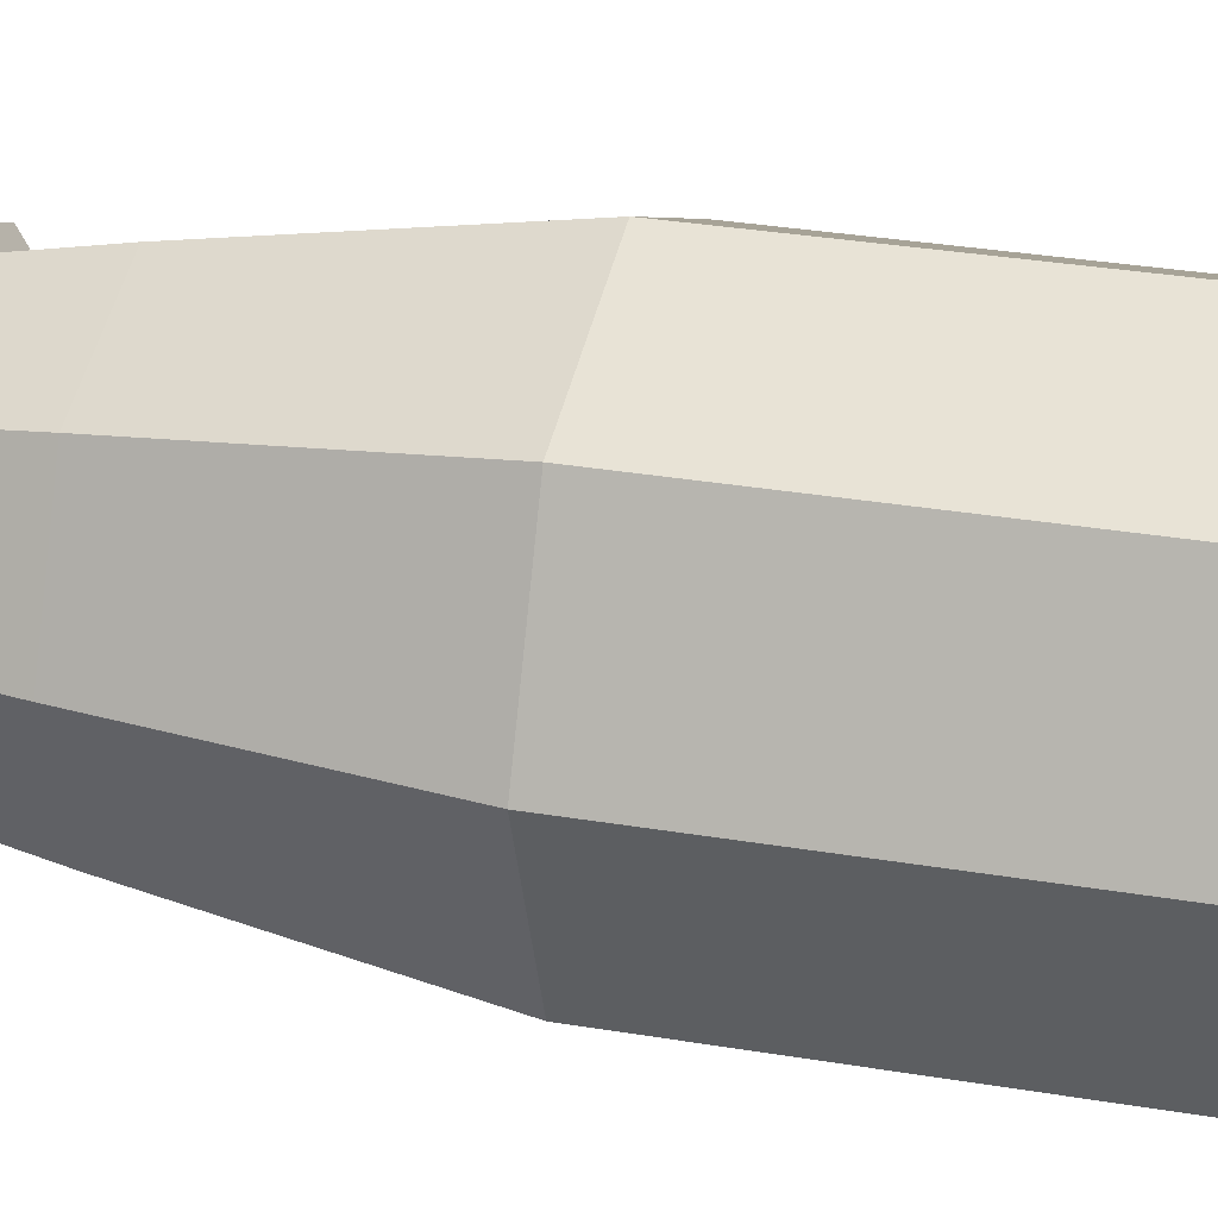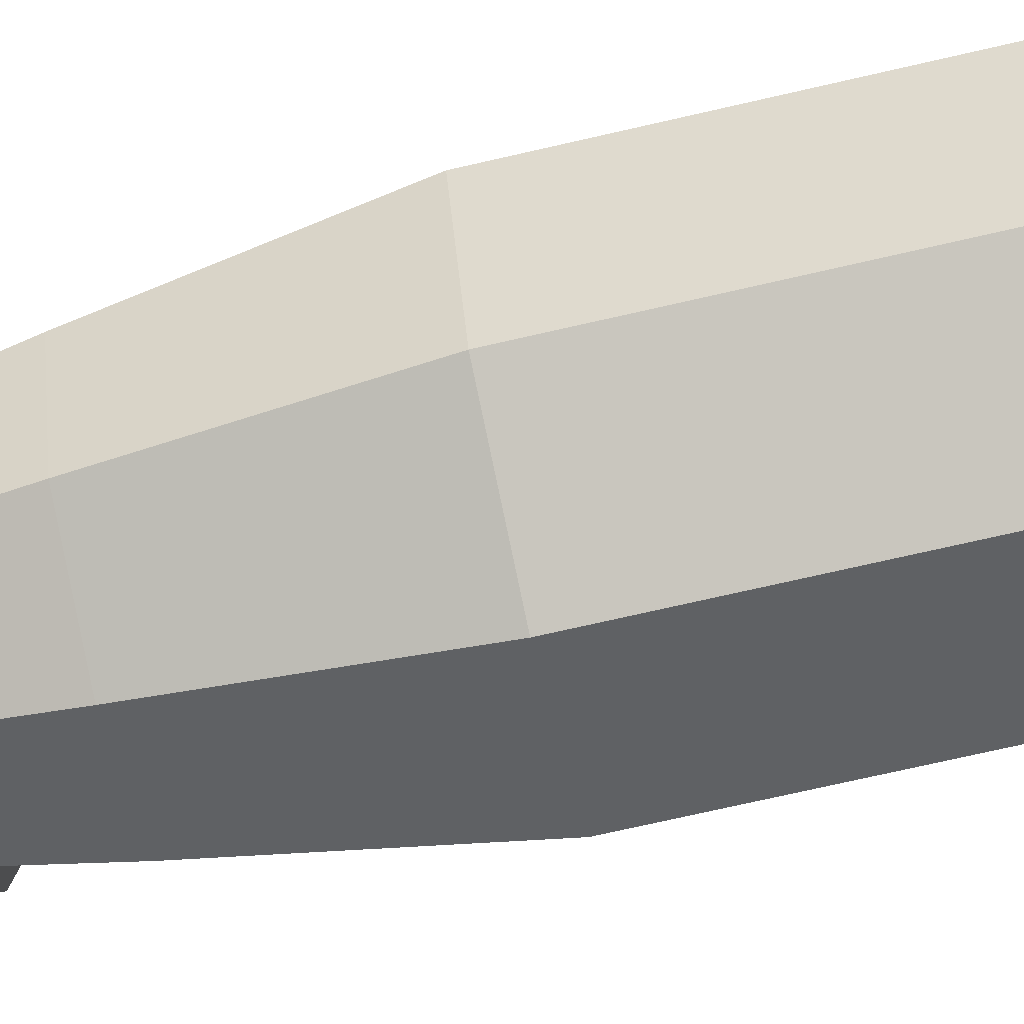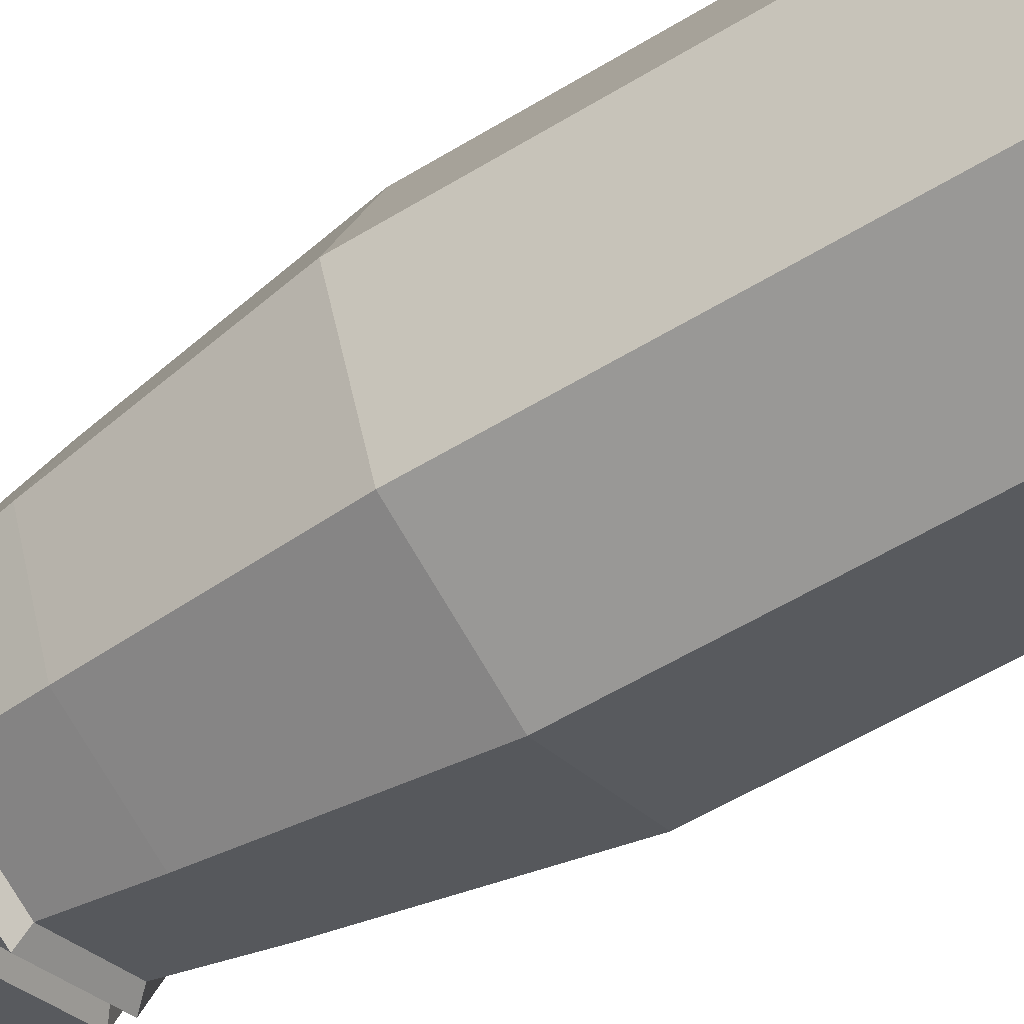
<metadata>
{"format":"obj","ext":"obj","renderer":"f3d","projection":"perspective","resolution":1024,"background":"white","views":[{"elev":26.7,"azim":-74.4,"up":"+Z"},{"elev":-70.4,"azim":-76.9,"up":"+Z"},{"elev":-52.6,"azim":-56.2,"up":"+Z"}]}
</metadata>
<code>
o Circle
v -0.7071 0 -0.7071
v 0 0 1
v 0.7071 0 0.7071
v 1 0 0
v 0 -0.5316 1.128
v 1.128 -0.5316 0
v 0 0 0
v -0 -0.6104 -1.029
v -0.7278 -0.6104 0.7278
v 0.7278 -0.6104 0.7278
v -0.9618 -1.011 -0.9618
v -0.9618 -1.011 0.9618
v 0 -1.011 1.36
v 0.9618 -1.011 0.9618
v -1.36 -1.011 0
v 0 -1.011 -1.36
v -0.9618 -2.395 -0.9618
v -1.36 -2.395 0
v 0.9618 -2.395 0.9618
v 0.9618 -2.395 -0.9618
v -0.8716 -2.474 -0.8716
v 0.8716 -2.474 0.8716
v -0 -2.578 -1.36
v 1.22 -2.701 0
v -0.9707 -3.502 -0.9707
v -0.9707 -3.502 0.9707
v 0 -3.502 1.373
v -1.209 -5.519 -1.209
v -1.209 -5.519 1.209
v 1.71 -5.519 0
v 0 -10.51 1.71
v 1.71 -10.51 0
v 0 -10.87 -1.443
v -1.021 -10.87 1.021
v 1.021 -10.87 1.021
v 1.443 -10.87 0
v 0 -10.87 0
v 0 0 -1
v -1 0 0
v -0.7071 0 0.7071
v 0.7071 0 -0.7071
v -0.7977 -0.5316 -0.7977
v 0 -0.5316 -1.128
v -1.128 -0.5316 0
v -0.7977 -0.5316 0.7977
v 0.7977 -0.5316 0.7977
v 0.7977 -0.5316 -0.7977
v -0.7278 -0.6104 -0.7278
v -1.029 -0.6104 0
v -0 -0.6104 1.029
v 1.029 -0.6104 0
v 0.7278 -0.6104 -0.7278
v 1.36 -1.011 0
v 0.9618 -1.011 -0.9618
v 0 -2.395 -1.36
v -0.9618 -2.395 0.9618
v 0 -2.395 1.36
v 1.36 -2.395 0
v 0 -2.474 -1.233
v -1.233 -2.474 -0
v -0.8716 -2.474 0.8716
v 0 -2.474 1.233
v 1.233 -2.474 -0
v 0.8716 -2.474 -0.8716
v -0.9614 -2.578 -0.9614
v -1.36 -2.578 -0
v -0.9614 -2.578 0.9614
v -0 -2.578 1.36
v 0.9614 -2.578 0.9614
v 1.36 -2.578 -0
v 0.9614 -2.578 -0.9614
v -0.8625 -2.701 -0.8625
v 0 -2.701 -1.22
v -1.22 -2.701 0
v -0.8625 -2.701 0.8625
v 0 -2.701 1.22
v 0.8625 -2.701 0.8625
v 0.8625 -2.701 -0.8625
v 0 -3.502 -1.373
v -1.373 -3.502 0
v 0.9707 -3.502 0.9707
v 1.373 -3.502 0
v 0.9707 -3.502 -0.9707
v 0 -5.519 -1.71
v -1.71 -5.519 0
v 0 -5.519 1.71
v 1.209 -5.519 1.209
v 1.209 -5.519 -1.209
v -1.209 -10.51 -1.209
v 0 -10.51 -1.71
v -1.71 -10.51 0
v -1.209 -10.51 1.209
v 1.209 -10.51 1.209
v 1.209 -10.51 -1.209
v -1.021 -10.87 -1.021
v -1.443 -10.87 0
v 0 -10.87 1.443
v 1.021 -10.87 -1.021
v 0.7278 -0.6104 -0.7278
v 0.7278 -0.6104 -0.7278
v 0.7278 -0.6104 -0.7278
v 0.7278 -0.6104 -0.7278
v 0.7278 -0.6104 -0.7278
v 0.7977 -0.5316 -0.7977
v 0.7977 -0.5316 -0.7977
v 0.7977 -0.5316 -0.7977
v 0.7977 -0.5316 -0.7977
v -0.8716 -2.474 0.8716
v -0.8716 -2.474 0.8716
v -0.8716 -2.474 0.8716
v -0.8716 -2.474 0.8716
v -1.233 -2.474 -0
v -1.233 -2.474 -0
v -1.233 -2.474 -0
v -1.233 -2.474 -0
v -1.233 -2.474 -0
v -1.233 -2.474 -0
v -0.9614 -2.578 0.9614
v -0.9614 -2.578 0.9614
v -0.9614 -2.578 0.9614
v -0.9614 -2.578 0.9614
v -0.9614 -2.578 0.9614
v -0.9614 -2.578 0.9614
v -0.9614 -2.578 0.9614
v -1.36 -2.578 -0
v -1.36 -2.578 -0
v -1.36 -2.578 -0
v 1.36 -2.578 -0
v 1.36 -2.578 -0
v 1.36 -2.578 -0
v 0.9614 -2.578 0.9614
v 0.9614 -2.578 0.9614
v 0.9614 -2.578 0.9614
v 0.9614 -2.578 0.9614
v 0.9614 -2.578 0.9614
v 0.9614 -2.578 0.9614
v 0.9614 -2.578 0.9614
v -1.22 -2.701 0
v -1.22 -2.701 0
v -1.22 -2.701 0
v -1.22 -2.701 0
v -1.22 -2.701 0
v -1.22 -2.701 0
v -1.22 -2.701 0
v -0.8625 -2.701 -0.8625
v -0.8625 -2.701 -0.8625
v -0.8625 -2.701 -0.8625
v 1.209 -5.519 -1.209
v 1.209 -5.519 -1.209
v 1.209 -5.519 -1.209
v 1.209 -5.519 -1.209
v 1.209 -5.519 -1.209
v 1.209 -5.519 -1.209
v 0.9707 -3.502 -0.9707
v 0.9707 -3.502 -0.9707
v 0.9707 -3.502 -0.9707
v 0.9707 -3.502 -0.9707
v 0.9707 -3.502 -0.9707
v 0 -3.502 -1.373
v 0 -3.502 -1.373
v 0 -3.502 -1.373
v 0 -3.502 -1.373
v 0 -3.502 -1.373
v 0 -5.519 -1.71
v 0 -5.519 -1.71
v 0 -5.519 -1.71
v 0 -5.519 -1.71
v 0 -10.51 -1.71
v 0 -10.51 -1.71
v 0 -10.51 -1.71
v 0 -10.51 -1.71
v 1.209 -10.51 -1.209
v 1.209 -10.51 -1.209
v 1.209 -10.51 -1.209
v 1.209 -10.51 -1.209
v 1.209 -10.51 -1.209
v 1.209 -10.51 -1.209
v -1.443 -10.87 0
v -1.443 -10.87 0
v -1.443 -10.87 0
v -1.443 -10.87 0
v -1.443 -10.87 0
v -1.021 -10.87 -1.021
v -1.021 -10.87 -1.021
v -1.021 -10.87 -1.021
v 0 0 0
v 0 0 0
v 0 0 0
v 0 0 0
v 0 0 0
v 0 0 0
v 0 0 0
v 0 0 1
v 0 0 1
v 0 0 1
v 1 0 0
v 1 0 0
v 1 0 0
v 0.7071 0 0.7071
v 0.7071 0 0.7071
v 0.7071 0 0.7071
v 0.7071 0 0.7071
v 0.7071 0 0.7071
v 1.128 -0.5316 0
v 1.128 -0.5316 0
v 1.128 -0.5316 0
v 1.128 -0.5316 0
v 1.128 -0.5316 0
v 1.128 -0.5316 0
v 1.029 -0.6104 0
v 1.029 -0.6104 0
v 1.029 -0.6104 0
v 1.029 -0.6104 0
v 1.029 -0.6104 0
v -0 -0.6104 -1.029
v -0 -0.6104 -1.029
v -0 -0.6104 -1.029
v -0 -0.6104 -1.029
v -0 -0.6104 -1.029
v 0 -1.011 -1.36
v 0 -1.011 -1.36
v 0 -1.011 -1.36
v 0 -1.011 -1.36
v 0 -1.011 -1.36
v -0.9618 -1.011 0.9618
v -0.9618 -1.011 0.9618
v -0.9618 -1.011 0.9618
v -0.9618 -1.011 0.9618
v -0.9618 -1.011 0.9618
v -0.9618 -2.395 0.9618
v -0.9618 -2.395 0.9618
v -0.9618 -2.395 0.9618
v -0.9618 -2.395 0.9618
v -0.9618 -2.395 0.9618
v 0.9618 -1.011 0.9618
v 0.9618 -1.011 0.9618
v 0.9618 -1.011 0.9618
v 0.9618 -1.011 0.9618
v 0.9618 -1.011 0.9618
v 0 -1.011 1.36
v 0 -1.011 1.36
v 0 -1.011 1.36
v 0 -1.011 1.36
v 0 -1.011 1.36
v 0 -2.395 1.36
v 0 -2.395 1.36
v 0 -2.395 1.36
v 0 -2.395 1.36
v 0 -2.395 1.36
v -0.9618 -2.395 -0.9618
v -0.9618 -2.395 -0.9618
v -0.9618 -2.395 -0.9618
v -0.9618 -2.395 -0.9618
v -0.9618 -2.395 -0.9618
v 0 -2.395 -1.36
v 0 -2.395 -1.36
v 0 -2.395 -1.36
v 0 -2.395 -1.36
v 0 -2.395 -1.36
v -1.36 -2.395 0
v -1.36 -2.395 0
v -1.36 -2.395 0
v -1.36 -2.395 0
v -1.36 -2.395 0
v 0.8716 -2.474 -0.8716
v 0.8716 -2.474 -0.8716
v 0.8716 -2.474 -0.8716
v 0.8716 -2.474 -0.8716
v 0.9618 -2.395 -0.9618
v 0.9618 -2.395 -0.9618
v 0.9618 -2.395 -0.9618
v 0.9618 -2.395 -0.9618
v 0.9618 -2.395 -0.9618
v -0 -2.578 -1.36
v -0 -2.578 -1.36
v -0 -2.578 -1.36
v 0.9614 -2.578 -0.9614
v 0.9614 -2.578 -0.9614
v 0.9614 -2.578 -0.9614
v 0.9614 -2.578 -0.9614
v 0.9614 -2.578 -0.9614
v 0.9614 -2.578 -0.9614
v 0.9614 -2.578 -0.9614
v -0.9707 -3.502 -0.9707
v -0.9707 -3.502 -0.9707
v -0.9707 -3.502 -0.9707
v -0.9707 -3.502 -0.9707
v -0.9707 -3.502 -0.9707
v 0.9707 -3.502 0.9707
v 0.9707 -3.502 0.9707
v 0.9707 -3.502 0.9707
v 0.9707 -3.502 0.9707
v 0.9707 -3.502 0.9707
v 0 -3.502 1.373
v 0 -3.502 1.373
v 0 -3.502 1.373
v 0 -3.502 1.373
v 0 -3.502 1.373
v 1.373 -3.502 0
v 1.373 -3.502 0
v 1.373 -3.502 0
v 1.373 -3.502 0
v 1.373 -3.502 0
v 0 -10.87 -1.443
v 0 -10.87 -1.443
v 0 -10.87 -1.443
v 0 -10.87 -1.443
v 0 -10.87 -1.443
v 1.021 -10.87 -1.021
v 1.021 -10.87 -1.021
v 1.021 -10.87 -1.021
v 1.443 -10.87 0
v 1.443 -10.87 0
v 1.443 -10.87 0
v 1.443 -10.87 0
v 1.443 -10.87 0
v 1.021 -10.87 1.021
v 1.021 -10.87 1.021
v 1.021 -10.87 1.021
v 0 -10.87 0
v 0 -10.87 0
v 0 -10.87 0
v 0 -10.87 0
v 0 -10.87 0
v 0 -10.87 0
v 0 -10.87 0
v -1.71 -10.51 0
v -1.71 -10.51 0
v -1.71 -10.51 0
v -1.71 -10.51 0
v -0.7071 0 -0.7071
v -0.7071 0 -0.7071
v -0.7071 0 -0.7071
v -0.7071 0 -0.7071
v -0.7071 0 -0.7071
v 0 0 -1
v 0 0 -1
v 0 0 -1
v -1 0 0
v -1 0 0
v -1 0 0
v -0.7071 0 0.7071
v -0.7071 0 0.7071
v -0.7071 0 0.7071
v -0.7071 0 0.7071
v -0.7071 0 0.7071
v 0.7071 0 -0.7071
v 0.7071 0 -0.7071
v 0.7071 0 -0.7071
v 0.7071 0 -0.7071
v 0.7071 0 -0.7071
v -0.7977 -0.5316 -0.7977
v -0.7977 -0.5316 -0.7977
v -0.7977 -0.5316 -0.7977
v -0.7977 -0.5316 -0.7977
v 0 -0.5316 -1.128
v 0 -0.5316 -1.128
v 0 -0.5316 -1.128
v 0 -0.5316 -1.128
v 0 -0.5316 -1.128
v 0 -0.5316 -1.128
v -1.128 -0.5316 0
v -1.128 -0.5316 0
v -1.128 -0.5316 0
v -1.128 -0.5316 0
v -1.128 -0.5316 0
v -1.128 -0.5316 0
v -0.7977 -0.5316 0.7977
v -0.7977 -0.5316 0.7977
v -0.7977 -0.5316 0.7977
v -0.7977 -0.5316 0.7977
v 0 -0.5316 1.128
v 0 -0.5316 1.128
v 0 -0.5316 1.128
v 0 -0.5316 1.128
v 0 -0.5316 1.128
v 0 -0.5316 1.128
v 0.7977 -0.5316 0.7977
v 0.7977 -0.5316 0.7977
v 0.7977 -0.5316 0.7977
v 0.7977 -0.5316 0.7977
v -0.7278 -0.6104 -0.7278
v -0.7278 -0.6104 -0.7278
v -0.7278 -0.6104 -0.7278
v -0.7278 -0.6104 -0.7278
v -0.7278 -0.6104 -0.7278
v -1.029 -0.6104 0
v -1.029 -0.6104 0
v -1.029 -0.6104 0
v -1.029 -0.6104 0
v -1.029 -0.6104 0
v -0.7278 -0.6104 0.7278
v -0.7278 -0.6104 0.7278
v -0.7278 -0.6104 0.7278
v -0.7278 -0.6104 0.7278
v -0.7278 -0.6104 0.7278
v -0 -0.6104 1.029
v -0 -0.6104 1.029
v -0 -0.6104 1.029
v -0 -0.6104 1.029
v -0 -0.6104 1.029
v 0.7278 -0.6104 0.7278
v 0.7278 -0.6104 0.7278
v 0.7278 -0.6104 0.7278
v 0.7278 -0.6104 0.7278
v 0.7278 -0.6104 0.7278
v 1.36 -1.011 0
v 1.36 -1.011 0
v 1.36 -1.011 0
v 1.36 -1.011 0
v 1.36 -1.011 0
v 0.9618 -1.011 -0.9618
v 0.9618 -1.011 -0.9618
v 0.9618 -1.011 -0.9618
v 0.9618 -1.011 -0.9618
v 0.9618 -1.011 -0.9618
v -1.36 -1.011 0
v -1.36 -1.011 0
v -1.36 -1.011 0
v -1.36 -1.011 0
v -1.36 -1.011 0
v -0.9618 -1.011 -0.9618
v -0.9618 -1.011 -0.9618
v -0.9618 -1.011 -0.9618
v -0.9618 -1.011 -0.9618
v -0.9618 -1.011 -0.9618
v 0.9618 -2.395 0.9618
v 0.9618 -2.395 0.9618
v 0.9618 -2.395 0.9618
v 0.9618 -2.395 0.9618
v 0.9618 -2.395 0.9618
v 1.36 -2.395 0
v 1.36 -2.395 0
v 1.36 -2.395 0
v 1.36 -2.395 0
v 1.36 -2.395 0
v -0.8716 -2.474 -0.8716
v -0.8716 -2.474 -0.8716
v -0.8716 -2.474 -0.8716
v -0.8716 -2.474 -0.8716
v 0 -2.474 -1.233
v 0 -2.474 -1.233
v 0 -2.474 -1.233
v 0 -2.474 -1.233
v 0 -2.474 -1.233
v 0 -2.474 -1.233
v 0 -2.474 1.233
v 0 -2.474 1.233
v 0 -2.474 1.233
v 0 -2.474 1.233
v 0 -2.474 1.233
v 0 -2.474 1.233
v 0.8716 -2.474 0.8716
v 0.8716 -2.474 0.8716
v 0.8716 -2.474 0.8716
v 0.8716 -2.474 0.8716
v 1.233 -2.474 -0
v 1.233 -2.474 -0
v 1.233 -2.474 -0
v 1.233 -2.474 -0
v 1.233 -2.474 -0
v 1.233 -2.474 -0
v -0.9614 -2.578 -0.9614
v -0.9614 -2.578 -0.9614
v -0.9614 -2.578 -0.9614
v -0.9614 -2.578 -0.9614
v -0.9614 -2.578 -0.9614
v -0.9614 -2.578 -0.9614
v -0.9614 -2.578 -0.9614
v -0 -2.578 1.36
v -0 -2.578 1.36
v -0 -2.578 1.36
v 0 -2.701 -1.22
v 0 -2.701 -1.22
v 0 -2.701 -1.22
v 0 -2.701 -1.22
v 0 -2.701 -1.22
v 0 -2.701 -1.22
v 0 -2.701 -1.22
v -0.8625 -2.701 0.8625
v -0.8625 -2.701 0.8625
v -0.8625 -2.701 0.8625
v 0 -2.701 1.22
v 0 -2.701 1.22
v 0 -2.701 1.22
v 0 -2.701 1.22
v 0 -2.701 1.22
v 0 -2.701 1.22
v 0 -2.701 1.22
v 0.8625 -2.701 0.8625
v 0.8625 -2.701 0.8625
v 0.8625 -2.701 0.8625
v 1.22 -2.701 0
v 1.22 -2.701 0
v 1.22 -2.701 0
v 1.22 -2.701 0
v 1.22 -2.701 0
v 1.22 -2.701 0
v 1.22 -2.701 0
v 0.8625 -2.701 -0.8625
v 0.8625 -2.701 -0.8625
v 0.8625 -2.701 -0.8625
v -1.373 -3.502 0
v -1.373 -3.502 0
v -1.373 -3.502 0
v -1.373 -3.502 0
v -1.373 -3.502 0
v -0.9707 -3.502 0.9707
v -0.9707 -3.502 0.9707
v -0.9707 -3.502 0.9707
v -0.9707 -3.502 0.9707
v -0.9707 -3.502 0.9707
v -1.209 -5.519 -1.209
v -1.209 -5.519 -1.209
v -1.209 -5.519 -1.209
v -1.209 -5.519 -1.209
v -1.209 -5.519 -1.209
v -1.209 -5.519 -1.209
v -1.71 -5.519 0
v -1.71 -5.519 0
v -1.71 -5.519 0
v -1.71 -5.519 0
v -1.209 -5.519 1.209
v -1.209 -5.519 1.209
v -1.209 -5.519 1.209
v -1.209 -5.519 1.209
v -1.209 -5.519 1.209
v -1.209 -5.519 1.209
v 0 -5.519 1.71
v 0 -5.519 1.71
v 0 -5.519 1.71
v 0 -5.519 1.71
v 1.209 -5.519 1.209
v 1.209 -5.519 1.209
v 1.209 -5.519 1.209
v 1.209 -5.519 1.209
v 1.209 -5.519 1.209
v 1.209 -5.519 1.209
v 1.71 -5.519 0
v 1.71 -5.519 0
v 1.71 -5.519 0
v 1.71 -5.519 0
v -1.209 -10.51 -1.209
v -1.209 -10.51 -1.209
v -1.209 -10.51 -1.209
v -1.209 -10.51 -1.209
v -1.209 -10.51 -1.209
v -1.209 -10.51 -1.209
v -1.209 -10.51 1.209
v -1.209 -10.51 1.209
v -1.209 -10.51 1.209
v -1.209 -10.51 1.209
v -1.209 -10.51 1.209
v -1.209 -10.51 1.209
v 0 -10.51 1.71
v 0 -10.51 1.71
v 0 -10.51 1.71
v 0 -10.51 1.71
v 1.209 -10.51 1.209
v 1.209 -10.51 1.209
v 1.209 -10.51 1.209
v 1.209 -10.51 1.209
v 1.209 -10.51 1.209
v 1.209 -10.51 1.209
v 1.71 -10.51 0
v 1.71 -10.51 0
v 1.71 -10.51 0
v 1.71 -10.51 0
v -1.021 -10.87 1.021
v -1.021 -10.87 1.021
v -1.021 -10.87 1.021
v 0 -10.87 1.443
v 0 -10.87 1.443
v 0 -10.87 1.443
v 0 -10.87 1.443
v 0 -10.87 1.443
f 333 356 352
f 348 358 337
f 199 206 196
f 343 374 194
f 332 364 339
f 349 205 105
f 201 373 378
f 344 363 368
f 187 350 338
f 188 202 198
f 331 190 336
f 342 189 340
f 369 399 372
f 353 389 362
f 207 99 104
f 375 404 380
f 365 394 370
f 359 384 354
f 106 217 357
f 379 210 204
f 101 220 215
f 216 422 382
f 388 227 392
f 398 237 402
f 212 413 100
f 383 417 387
f 393 242 397
f 403 409 211
f 222 252 424
f 414 256 221
f 236 434 407
f 226 245 241
f 423 261 418
f 408 271 412
f 240 429 235
f 419 230 225
f 251 113 260
f 433 265 269
f 247 455 427
f 262 110 231
f 255 439 250
f 270 443 257
f 428 459 432
f 232 449 246
f 444 277 274
f 460 131 128
f 450 119 470
f 115 464 126
f 458 279 266
f 448 133 453
f 112 120 108
f 441 465 437
f 121 139 480
f 466 473 146
f 281 475 276
f 135 495 130
f 122 485 472
f 467 140 127
f 280 494 500
f 134 484 490
f 141 285 503
f 486 509 295
f 496 290 300
f 476 155 161
f 477 286 147
f 142 510 482
f 487 291 492
f 497 156 502
f 296 524 529
f 505 514 519
f 299 148 154
f 294 535 289
f 504 525 508
f 160 515 284
f 159 150 164
f 301 534 539
f 530 561 533
f 520 551 523
f 165 545 513
f 151 170 166
f 536 567 541
f 526 557 531
f 516 329 521
f 540 174 149
f 544 179 327
f 550 574 555
f 560 314 565
f 172 306 168
f 546 305 184
f 552 180 569
f 562 573 318
f 175 313 310
f 181 322 571
f 307 321 185
f 324 572 570
f 320 312 317
f 335 38 43
f 351 47 360
f 3 381 6
f 40 371 377
f 1 355 366
f 347 197 209
f 200 195 376
f 346 39 367
f 192 4 41
f 186 193 203
f 334 341 7
f 345 2 191
f 45 9 401
f 42 386 391
f 208 213 103
f 5 50 10
f 44 49 396
f 361 8 385
f 107 102 218
f 46 405 214
f 52 415 223
f 219 224 425
f 390 420 12
f 400 244 238
f 51 410 416
f 48 11 15
f 395 229 243
f 406 239 411
f 16 258 254
f 54 272 259
f 14 430 435
f 228 234 248
f 426 17 18
f 53 58 20
f 13 249 431
f 421 264 56
f 253 438 114
f 436 63 268
f 57 62 22
f 263 116 111
f 55 445 21
f 273 267 442
f 19 454 457
f 233 109 447
f 446 64 283
f 462 456 137
f 451 61 123
f 117 440 468
f 461 129 278
f 452 471 132
f 60 125 118
f 59 275 463
f 124 66 143
f 65 23 73
f 71 501 474
f 69 491 493
f 67 481 483
f 469 145 138
f 282 70 498
f 136 68 488
f 144 72 287
f 76 75 26
f 24 77 81
f 478 78 83
f 479 79 288
f 74 506 511
f 489 297 292
f 499 303 158
f 298 512 527
f 507 25 518
f 302 542 153
f 27 532 538
f 80 85 528
f 163 167 517
f 162 157 152
f 82 293 537
f 86 556 559
f 522 328 549
f 84 169 543
f 88 176 171
f 87 564 32
f 29 554 558
f 28 89 91
f 30 566 173
f 548 183 178
f 92 34 576
f 563 319 36
f 94 309 304
f 547 90 308
f 553 330 96
f 93 31 97
f 177 568 315
f 182 95 325
f 33 311 323
f 37 35 575
f 326 98 316

</code>
